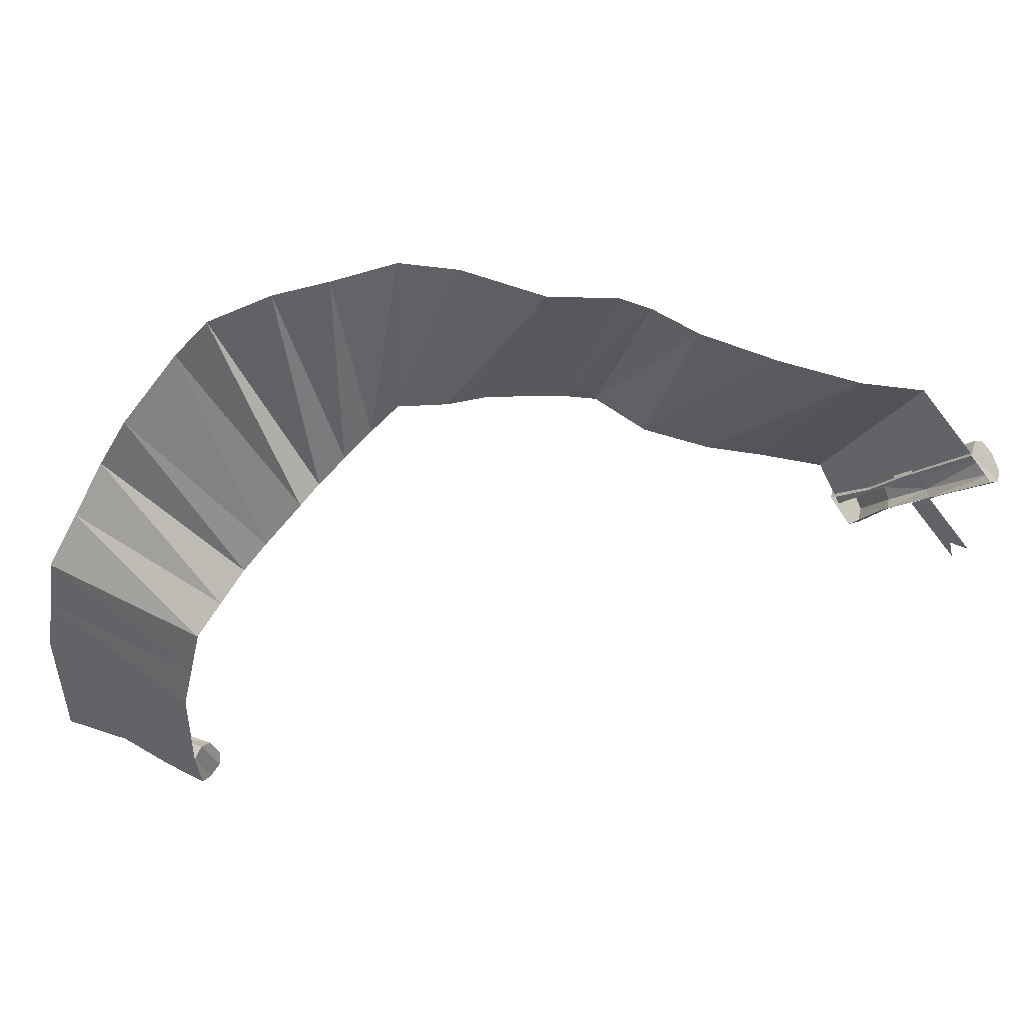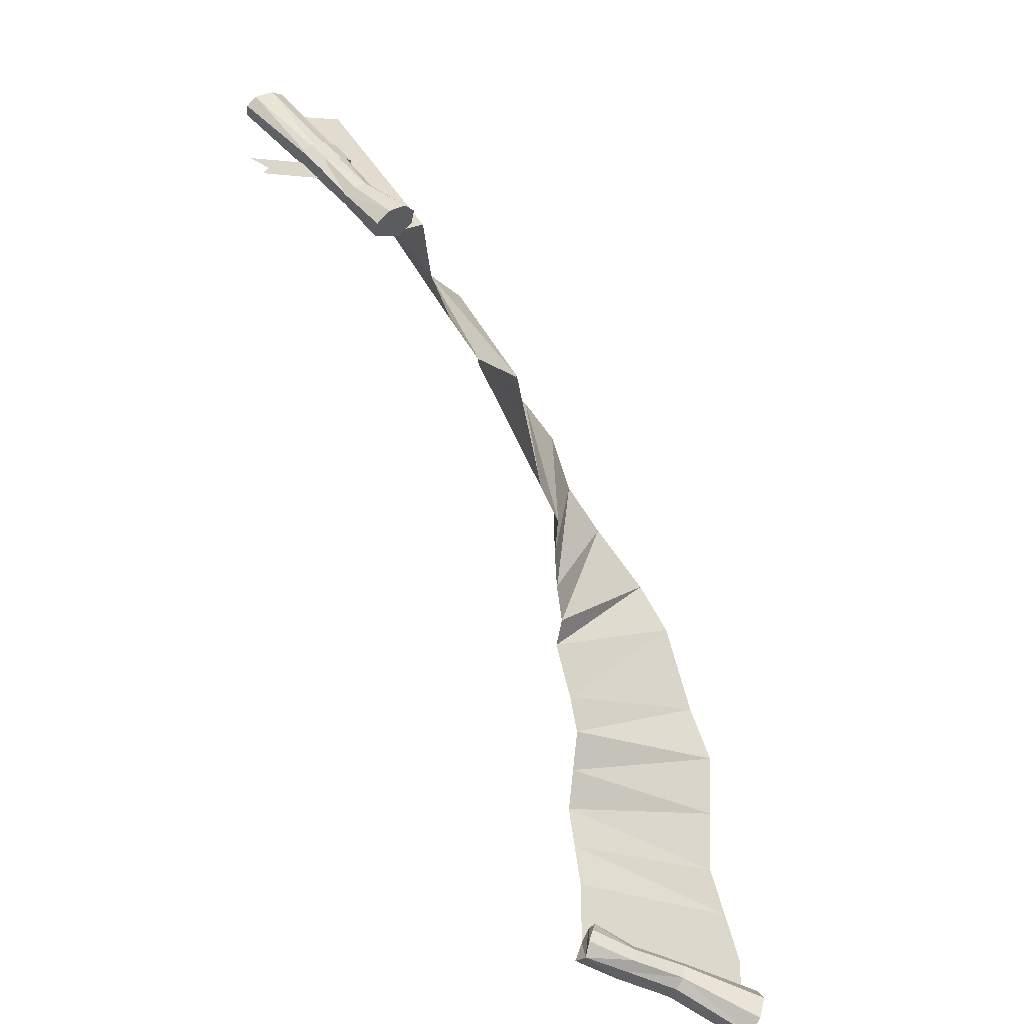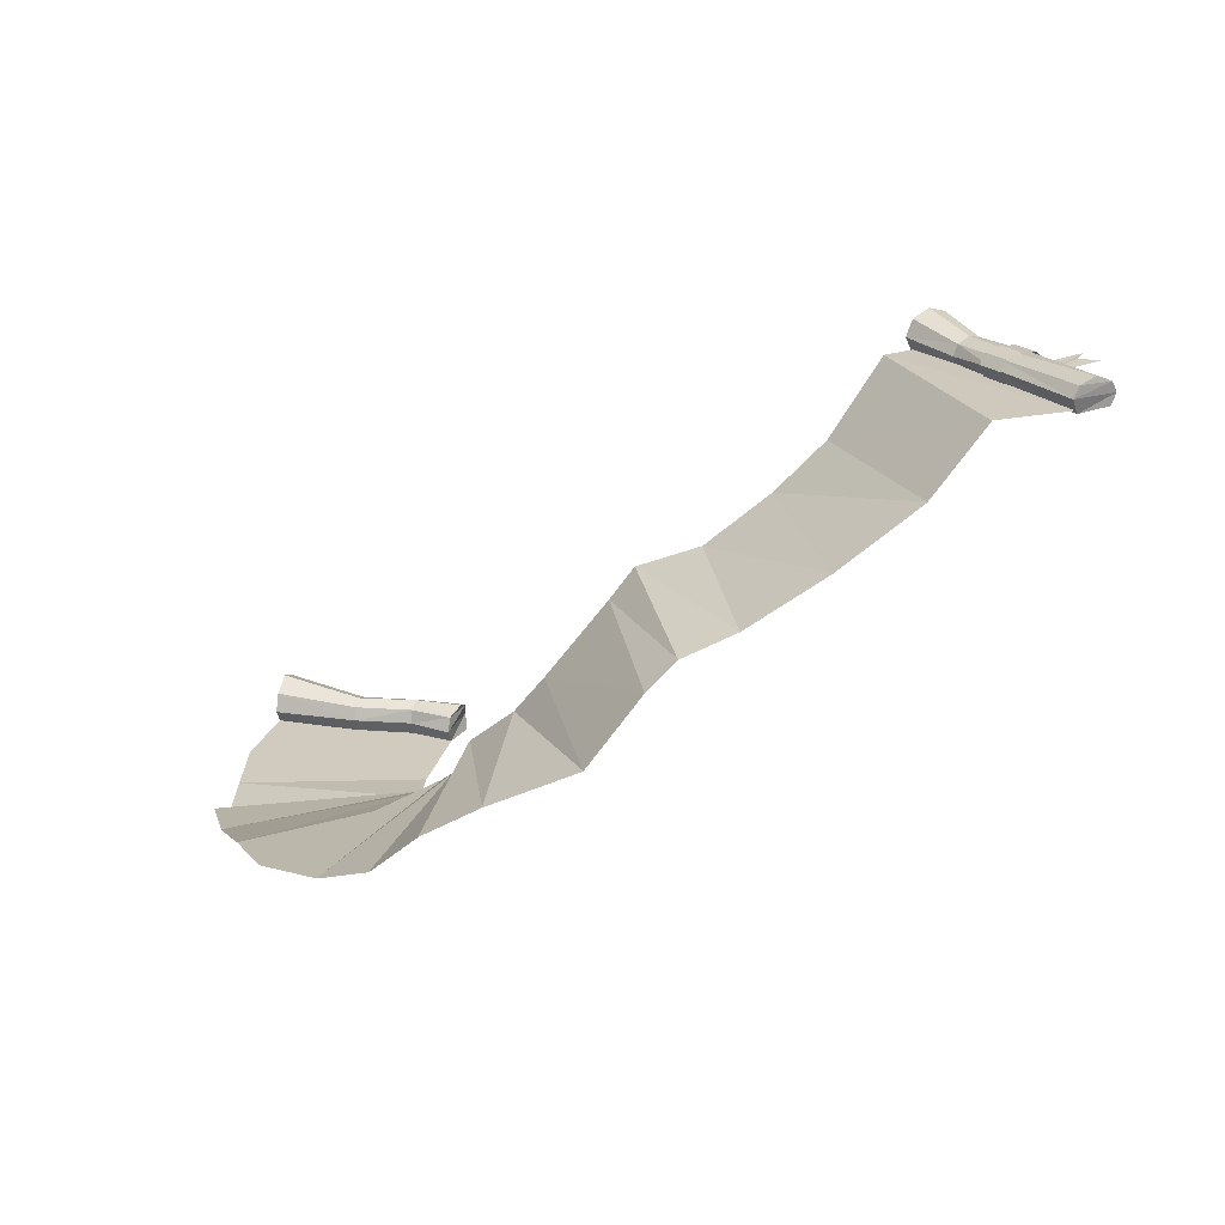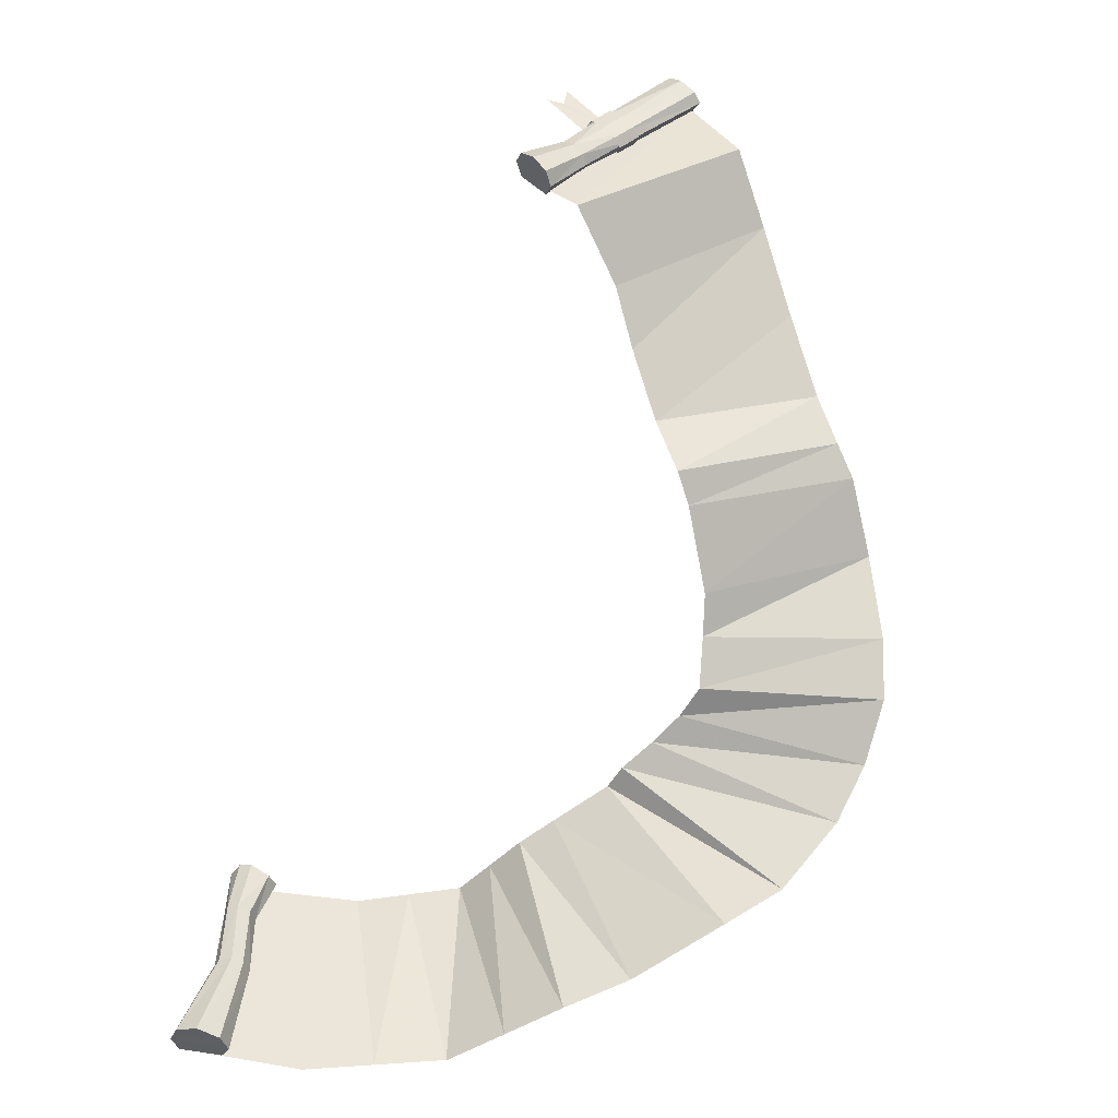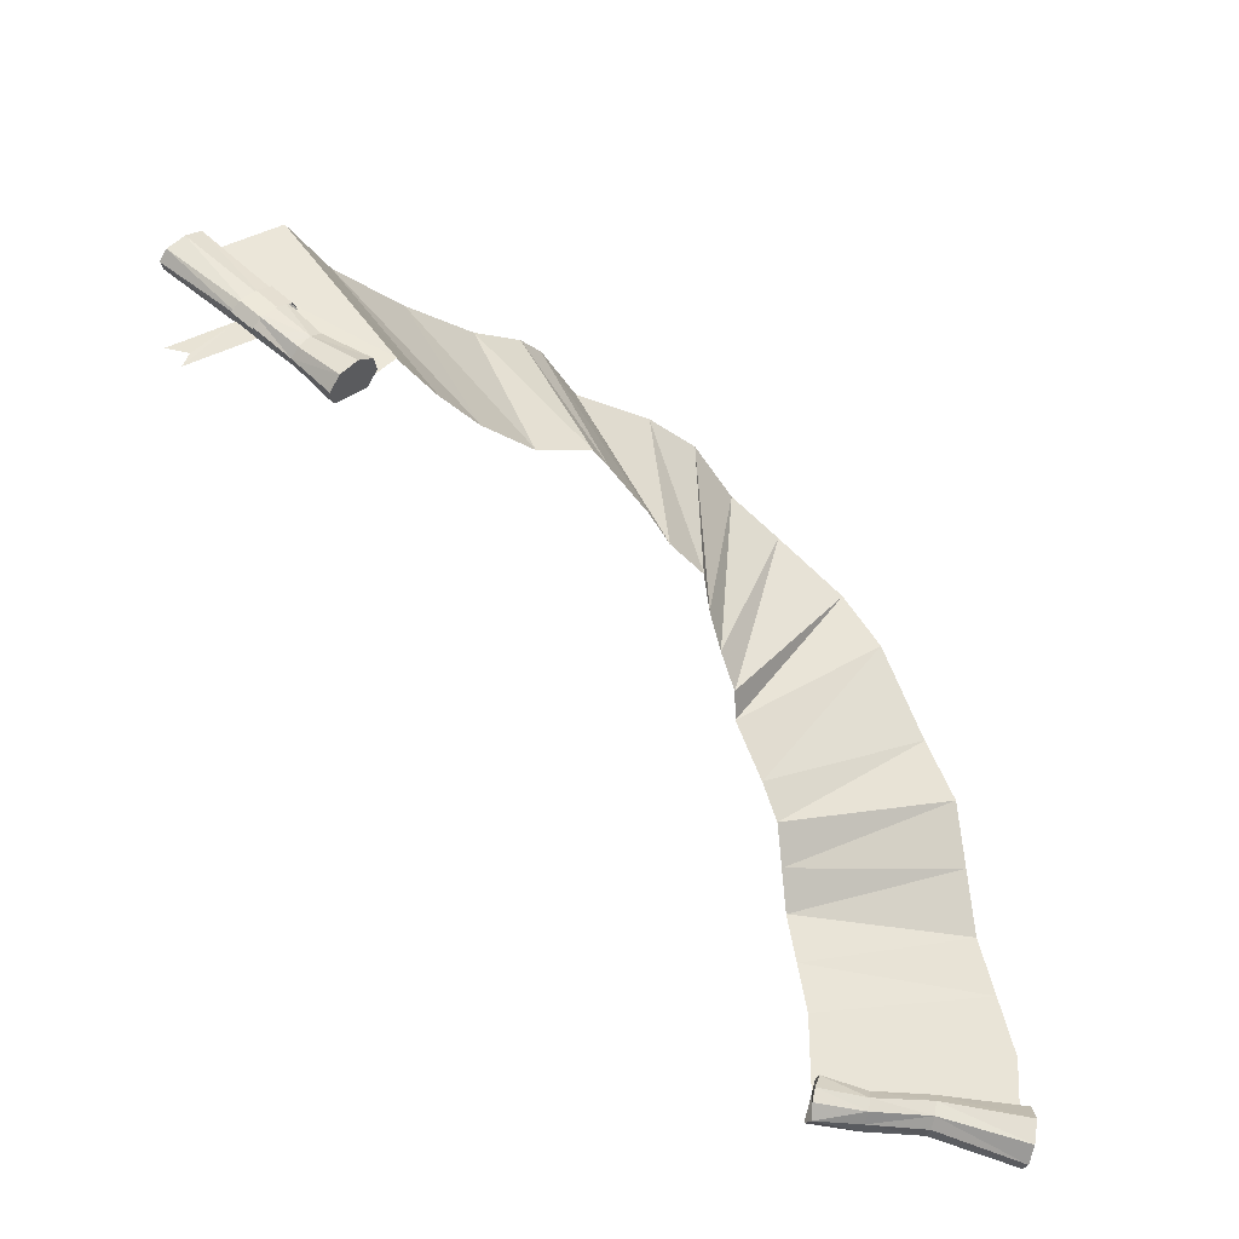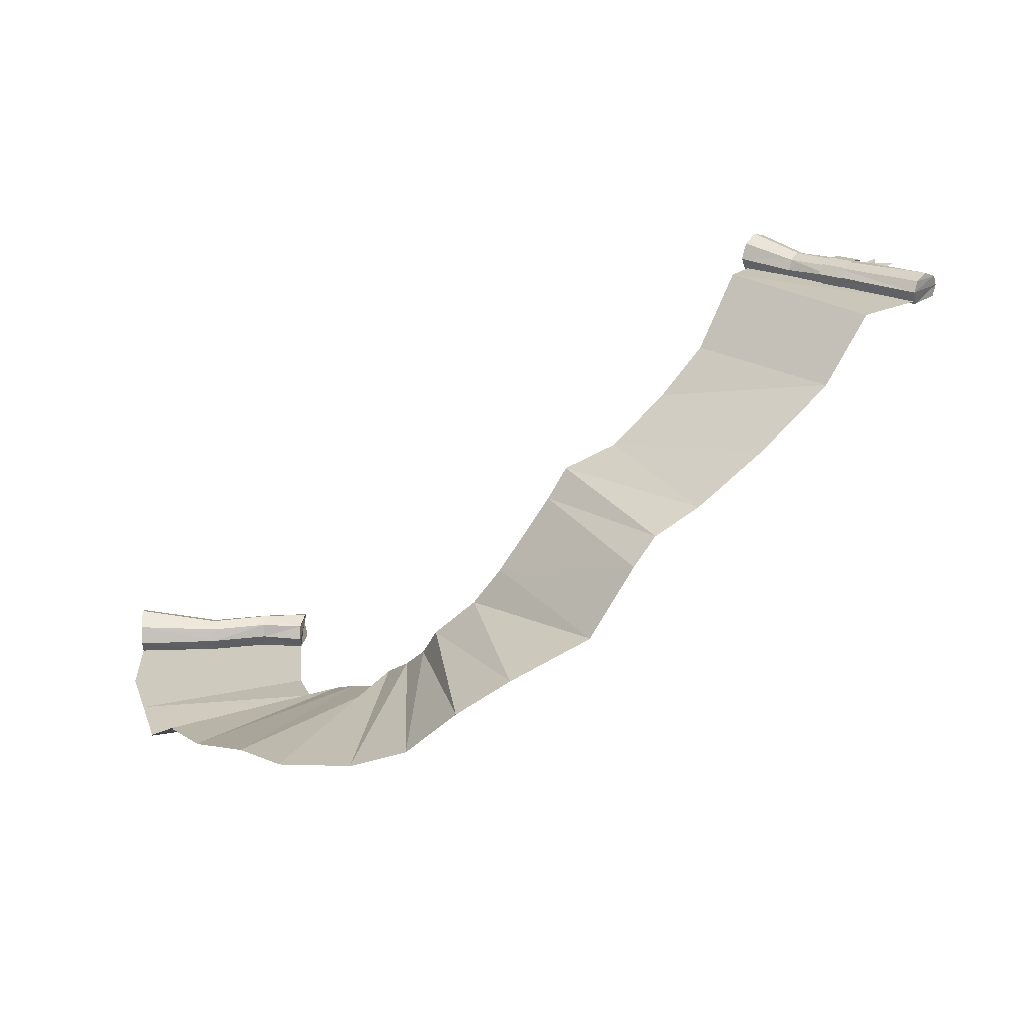
<metadata>
{"format":"obj","ext":"obj","renderer":"f3d","projection":"perspective","resolution":1024,"background":"white","views":[{"elev":42.6,"azim":-146.7,"up":"+Y"},{"elev":-58.3,"azim":-27.8,"up":"+Y"},{"elev":23.6,"azim":-167.8,"up":"+Z"},{"elev":48.0,"azim":96.6,"up":"+Z"},{"elev":-46.0,"azim":-11.6,"up":"+Y"},{"elev":23.2,"azim":173.9,"up":"+Z"}]}
</metadata>
<code>
g objjuqing_fuben_544_juanzhou_01
v -149.7 486 592
v -40.99 214.4 605.9
v 48.1 253.3 489.6
v -72.31 525.6 484.2
v 162.9 257.4 375.8
v 153.7 567.7 378.8
v 63.52 558.7 430.1
v 94.61 255.7 430.5
v 211.7 184.5 279.6
v 327.2 505.6 257.6
v 235.3 545 300.7
v 183.9 227.6 323.7
v 242.6 136.6 241.1
v 445.9 423.1 221
v 253 113.2 198.6
v 512.7 333.4 202.9
v 335.6 -29.95 124.6
v 647.6 81.93 115.8
v 596.1 187.6 138.9
v 305 25.68 156
v 371.3 -131.6 21.36
v 699.7 -108.4 -0.8755
v 673.7 -13.26 57.46
v 353.5 -80.8 72.99
v 721.9 -226.4 -0.8754
v 387.9 -220.4 10.24
v 404.5 -309.1 -0.8754
v 744.1 -344.5 -0.8755
v 512.7 333.4 202.9
v 253 113.2 198.6
v 403.3 -391.1 -0.8753
v 737.9 -425.9 -0.8755
v -149.7 486 590.5
v -72.31 525.6 482.7
v 48.1 253.3 488.1
v -40.99 214.4 604.5
v 162.9 257.4 374.4
v 94.61 255.7 429.1
v 63.52 558.7 428.6
v 153.7 567.7 377.4
v 211.7 184.5 278.1
v 183.9 227.6 322.2
v 235.3 545 299.2
v 327.2 505.6 256.1
v 242.6 136.6 239.7
v 445.9 423.1 219.5
v 253 113.2 197.1
v 512.7 333.4 201.4
v 335.6 -29.95 123.2
v 305 25.68 154.5
v 596.1 187.6 137.4
v 647.6 81.93 114.3
v 371.3 -131.6 19.92
v 353.5 -80.8 71.55
v 673.7 -13.26 56.01
v 699.7 -108.4 -2.317
v 253 113.2 197.1
v 512.7 333.4 201.4
v 404.5 -309.1 -2.845
v 387.9 -220.4 8.539
v 721.9 -226.4 -1.86
v 744.1 -344.5 -2.845
v 737.9 -425.9 -2.845
v 403.3 -391.1 -2.845
v 402 -473.2 -0.8754
v 731.8 -507.4 -0.8754
v 731.8 -507.4 -2.845
v 402 -473.2 -2.845
v 371.3 -131.6 19.92
v 699.7 -108.4 -0.8755
f 1 2 3
f 3 4 1
f 5 6 7
f 7 8 5
f 9 10 11
f 11 12 9
f 13 14 10
f 10 9 13
f 15 16 14
f 14 13 15
f 17 18 19
f 19 20 17
f 21 22 23
f 23 24 21
f 25 26 27
f 27 28 25
f 12 11 6
f 6 5 12
f 8 7 4
f 4 3 8
f 20 19 29
f 29 30 20
f 28 27 31
f 31 32 28
f 33 34 35
f 35 36 33
f 37 38 39
f 39 40 37
f 41 42 43
f 43 44 41
f 45 41 44
f 44 46 45
f 47 45 46
f 46 48 47
f 49 50 51
f 51 52 49
f 53 54 55
f 55 56 53
f 42 37 40
f 40 43 42
f 38 35 34
f 34 39 38
f 50 57 58
f 58 51 50
f 59 60 61
f 61 62 59
f 62 63 64
f 64 59 62
f 65 66 32
f 32 31 65
f 63 67 68
f 68 64 63
f 22 21 26
f 26 25 22
f 60 69 70
f 70 61 60
f 18 17 24
f 24 23 18
f 54 49 52
f 52 55 54
g objjuqing_fuben_544_juanzhou_01
v -603.7 -20.47 947
v -635.6 8.336 947.5
v -627.4 17.63 925.6
v -595.5 -11.17 925.2
v -626.7 17.56 962.9
v -594.8 -11.24 962.4
v -606.7 39.48 967.4
v -574.8 10.67 966.9
v -587.1 61.39 962.2
v -555.3 32.58 961.7
v -579.3 70.59 946.4
v -547.4 41.78 946
v -555.9 33.02 920.9
v -587.7 61.82 921.3
v -688.9 -100.4 928.6
v -681 -70.3 928.9
v -481.3 -120.1 922
v -489.5 -129.8 947.9
v -546.1 -61.54 939.8
v -540.5 -53.94 921.9
v -480.2 -120.1 973.6
v -539.6 -54.03 956.7
v -458.7 -96.59 983.8
v -524.9 -35.81 963.5
v -437.7 -73.09 972.8
v -510.5 -17.56 956.2
v -429.5 -63.37 946.8
v -504.9 -9.958 939.1
v -438.8 -73.11 921.2
v -511.4 -17.47 921.6
v -694 158.5 963.8
v -714.7 132.3 970.4
v -590.8 25.07 964
v -572.7 45.36 959.6
v -737.3 111.8 958.1
v -609.4 4.777 960.3
v -744.1 104.2 939.4
v -617.4 -3.637 947.2
v -737.5 112 921.6
v -610.3 4.758 922.5
v -693.3 154.9 920.8
v -686.8 168.7 946.4
v -565.6 53.75 946.2
v -573.7 45.34 922.5
v -489.5 -129.8 947.9
v -481.3 -120.1 922
v -438.8 -73.11 921.2
v -429.5 -63.37 946.8
v -437.7 -73.09 972.8
v -480.2 -120.1 973.6
v -744.1 104.2 939.4
v -686.8 168.7 946.4
v -693.3 154.9 920.8
v -737.5 112 921.6
v -737.3 111.8 958.1
v -694 158.5 963.8
v -693.6 152.6 925.5
v -454.1 -83.65 925.7
v -403.5 -15.15 932.9
v -581.8 245.1 934.1
v -333.7 58.43 821.2
v -504.7 298.6 829.5
v -260.3 95.83 746.7
v -385.6 357.8 737.3
v -74.86 191.4 652.2
v -189.7 454.8 632.4
v -268 414.4 663.6
v -166.4 145.6 674.3
v -40.99 214.4 605.9
v -149.7 486 592
v 729.2 -555.6 -2.634
v 728.5 -567.7 25.92
v 578.8 -524.6 25.27
v 579.4 -515.5 -3.46
v 729.4 -553.7 59.04
v 579.6 -514 47.12
v 732.2 -516.8 75.26
v 581.3 -491.7 55.37
v 733.7 -479.7 54.71
v 582.5 -472.8 45.23
v 734.5 -467.6 22.66
v 583.1 -463.7 22.57
v 733.5 -481.6 -1.934
v 582.3 -474.3 -2.534
v 478.9 -481.7 46.09
v 475.9 -502.4 56.68
v 474.9 -521.9 48.09
v 473.6 -529.8 25.31
v 474.8 -523.1 -2.834
v 478.8 -482.9 -1.964
v 478.7 -474.4 22.47
v 733.5 -481.6 -1.934
v 734.5 -467.6 22.66
v 728.5 -567.7 25.92
v 729.2 -555.6 -2.634
v 733.7 -479.7 54.71
v 729.4 -553.7 59.04
v 401.4 -465.7 -1.394
v 386.8 -520.3 -2.209
v 392.2 -535 25.36
v 402.3 -452.6 22.38
v 387 -518.5 49.06
v 401.6 -463.9 46.95
v 401.6 -463.9 46.95
v 390.3 -496.4 57.98
v 387 -518.5 49.06
v 392.2 -535 25.36
v 386.8 -520.3 -2.209
v 401.4 -465.7 -1.394
v 402.3 -452.6 22.38
v -333.7 58.43 819.8
v -403.5 -15.15 931.4
v -581.8 245.1 932.7
v -504.7 298.6 828
v -260.3 95.83 745.3
v -385.6 357.8 735.9
v -74.86 191.4 650.8
v -166.4 145.6 672.9
v -268 414.4 662.2
v -189.7 454.8 631
v -40.99 214.4 604.5
v -149.7 486 590.5
v -715.7 -68.02 929.1
v -458.7 -96.59 983.8
v -714.7 132.3 970.4
v 732.2 -516.8 75.26
v 390.3 -496.4 57.98
v 582.3 -474.3 -2.534
v 733.5 -481.6 -1.934
v 478.8 -482.9 -1.964
v 401.4 -465.7 -1.394
f 71 72 73
f 73 74 71
f 75 72 71
f 71 76 75
f 77 75 76
f 76 78 77
f 79 77 78
f 78 80 79
f 81 79 80
f 80 82 81
f 83 84 81
f 81 82 83
f 85 74 73
f 73 86 85
f 87 88 89
f 89 90 87
f 91 92 89
f 89 88 91
f 93 94 92
f 92 91 93
f 95 96 94
f 94 93 95
f 97 98 96
f 96 95 97
f 99 100 98
f 98 97 99
f 101 102 103
f 103 104 101
f 102 105 106
f 106 103 102
f 105 107 108
f 108 106 105
f 107 109 110
f 110 108 107
f 111 112 113
f 113 114 111
f 112 101 104
f 104 113 112
f 115 116 117
f 117 118 115
f 119 120 115
f 115 118 119
f 121 122 123
f 123 124 121
f 125 126 122
f 122 121 125
f 127 128 129
f 129 130 127
f 131 132 130
f 130 129 131
f 133 134 132
f 132 131 133
f 135 136 137
f 137 138 135
f 134 133 138
f 138 137 134
f 139 140 136
f 136 135 139
f 141 142 143
f 143 144 141
f 142 145 146
f 146 143 142
f 145 147 148
f 148 146 145
f 147 149 150
f 150 148 147
f 149 151 152
f 152 150 149
f 151 153 154
f 154 152 151
f 155 156 148
f 148 150 155
f 156 157 146
f 146 148 156
f 158 143 146
f 146 157 158
f 158 159 144
f 144 143 158
f 160 161 152
f 152 154 160
f 155 150 152
f 152 161 155
f 162 163 164
f 164 165 162
f 164 163 166
f 166 167 164
f 168 169 170
f 170 171 168
f 171 170 172
f 172 173 171
f 156 155 174
f 174 175 156
f 157 156 175
f 175 176 157
f 177 158 157
f 157 176 177
f 159 158 177
f 177 178 159
f 161 160 179
f 179 180 161
f 174 155 161
f 161 180 174
f 108 110 90
f 90 89 108
f 106 108 89
f 89 92 106
f 94 103 106
f 106 92 94
f 104 103 94
f 94 96 104
f 113 104 96
f 96 98 113
f 114 113 98
f 98 100 114
f 181 182 183
f 183 184 181
f 185 181 184
f 184 186 185
f 187 188 189
f 189 190 187
f 186 189 188
f 188 185 186
f 191 187 190
f 190 192 191
f 73 193 86
f 120 119 194
f 126 125 195
f 166 196 167
f 172 197 173
f 141 144 198
f 198 199 141
f 200 198 144
f 144 159 200
f 159 178 201
f 201 200 159

</code>
